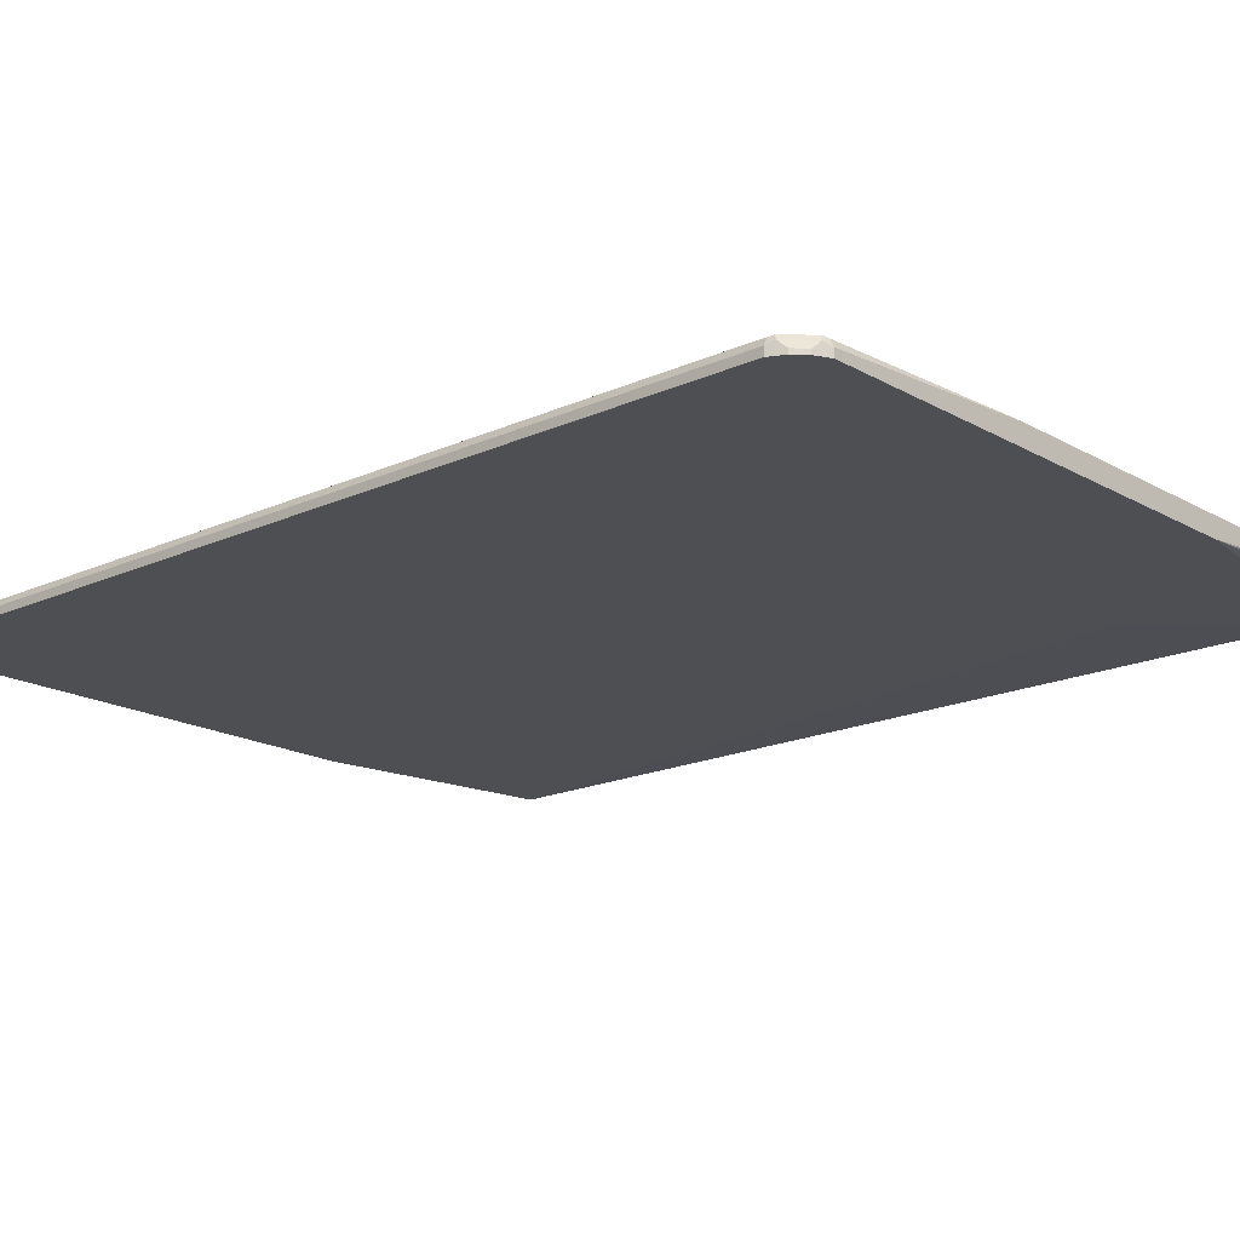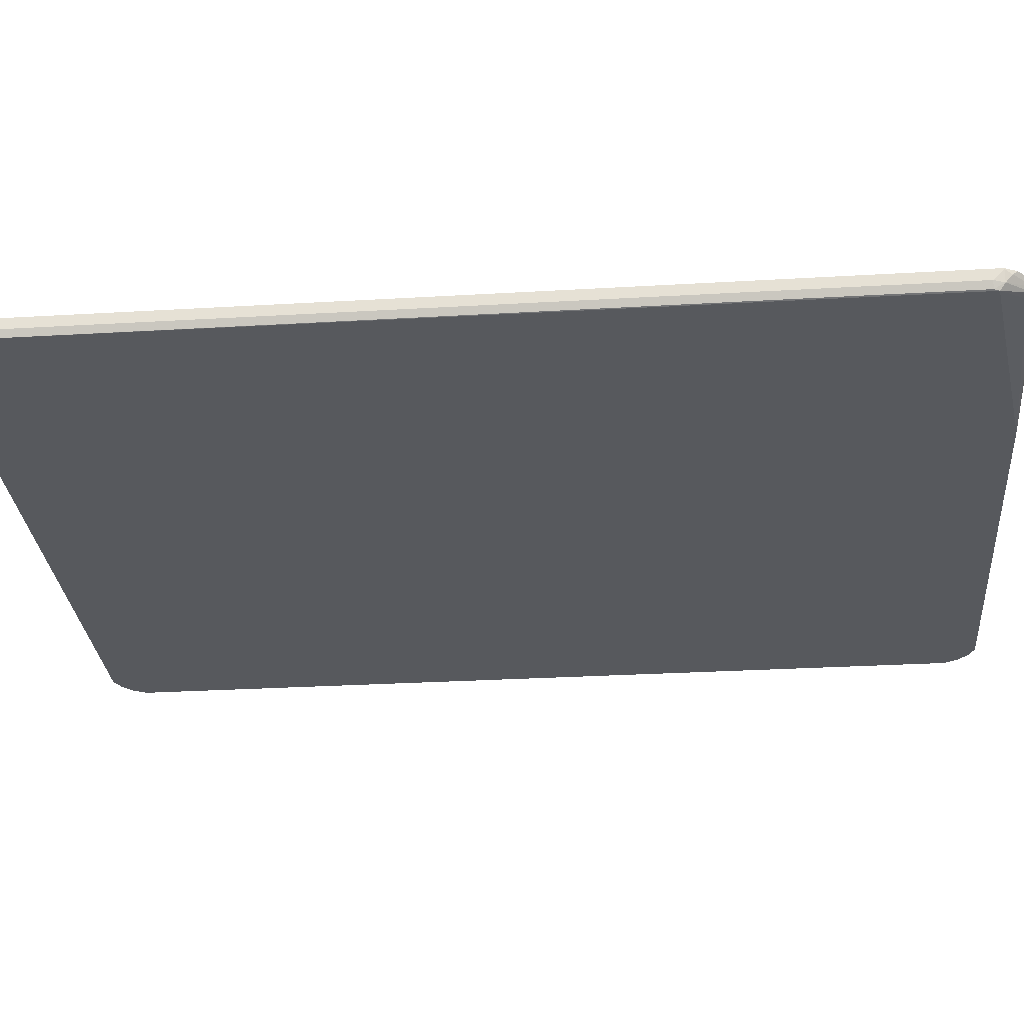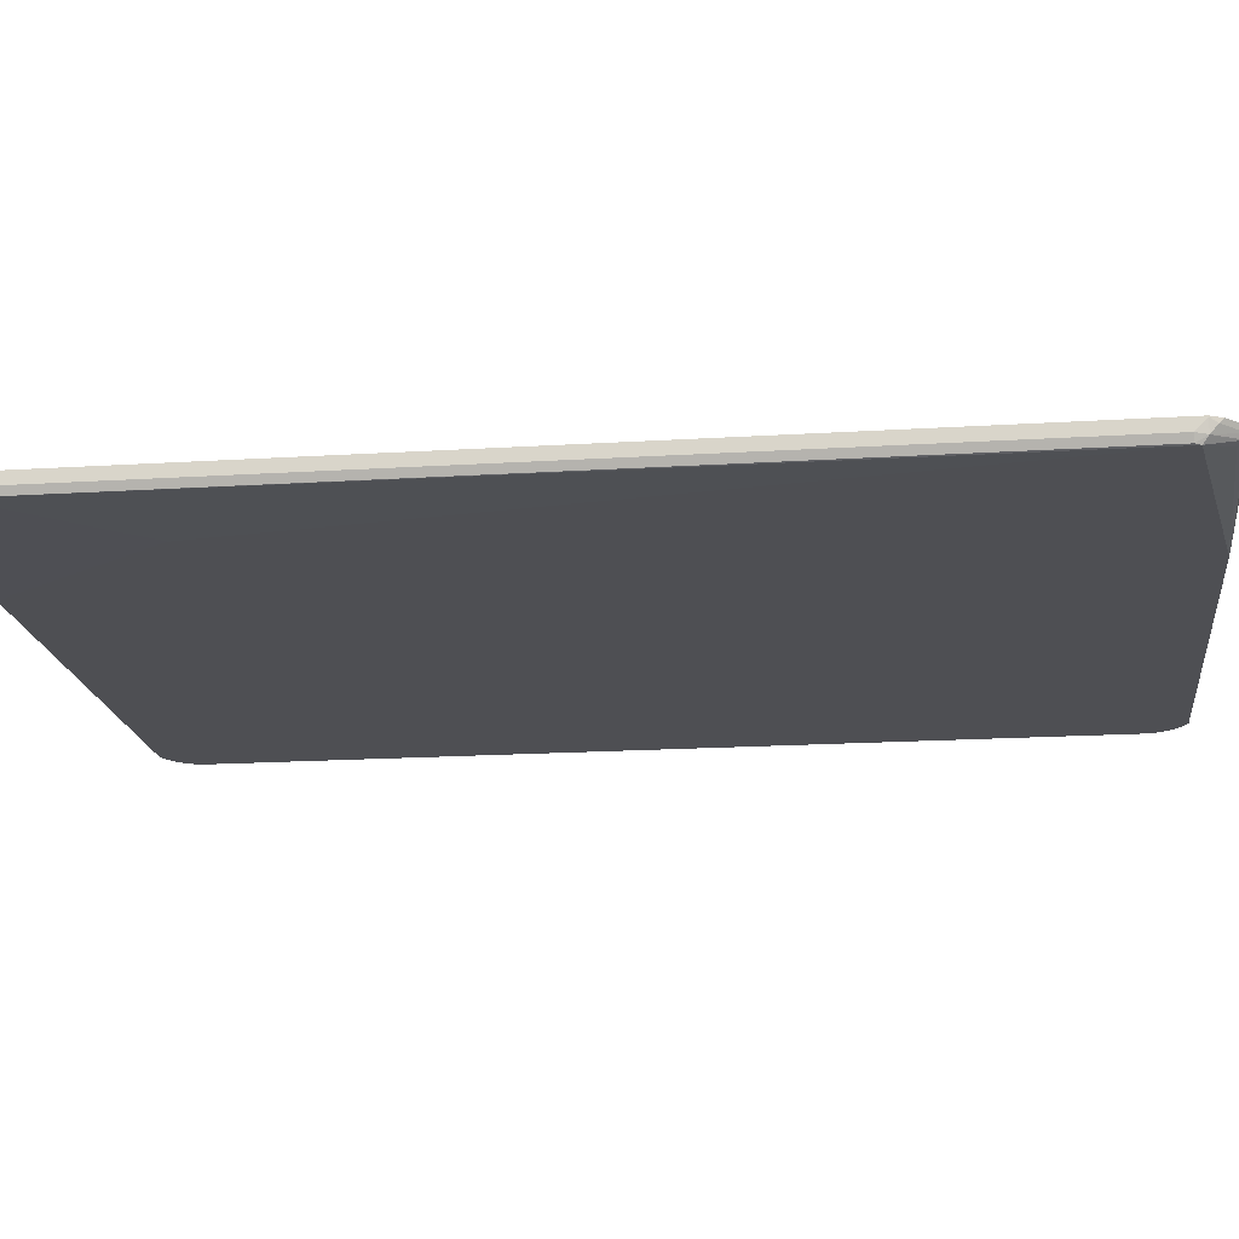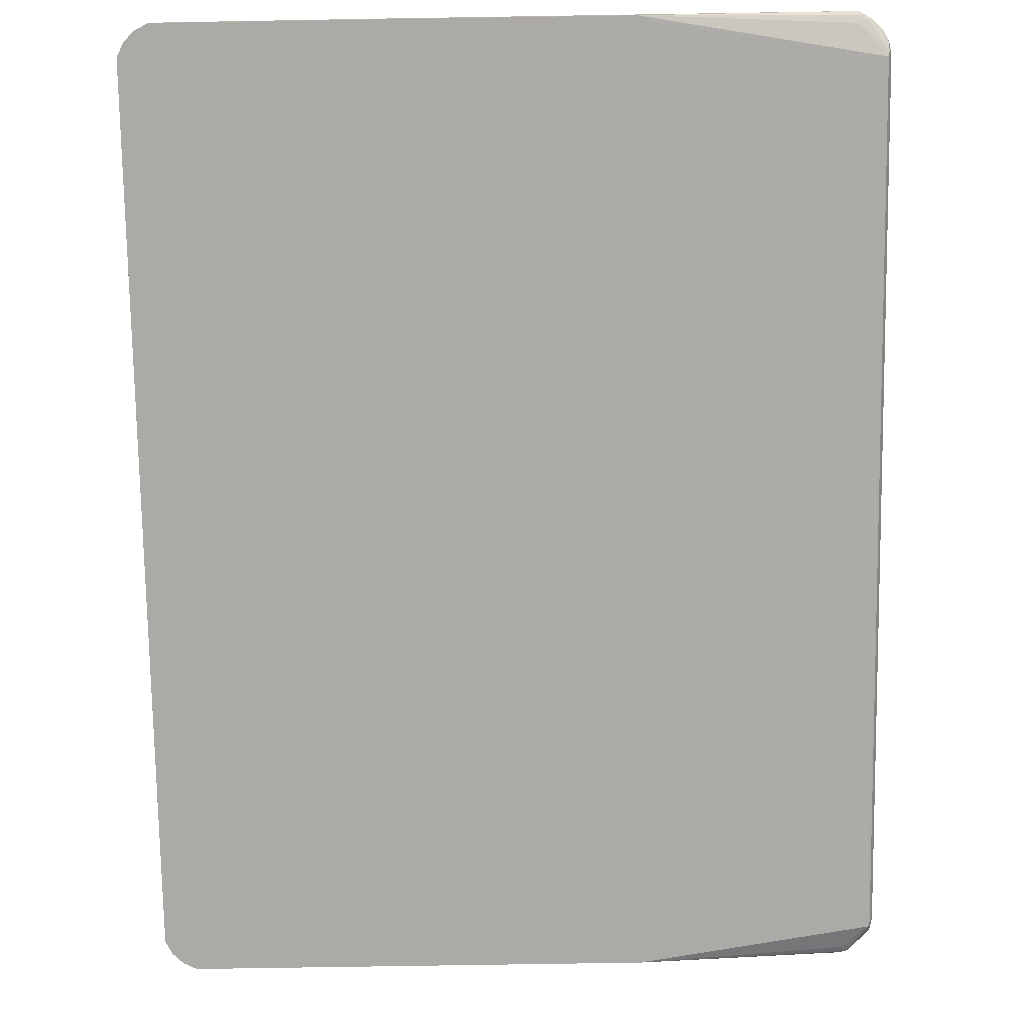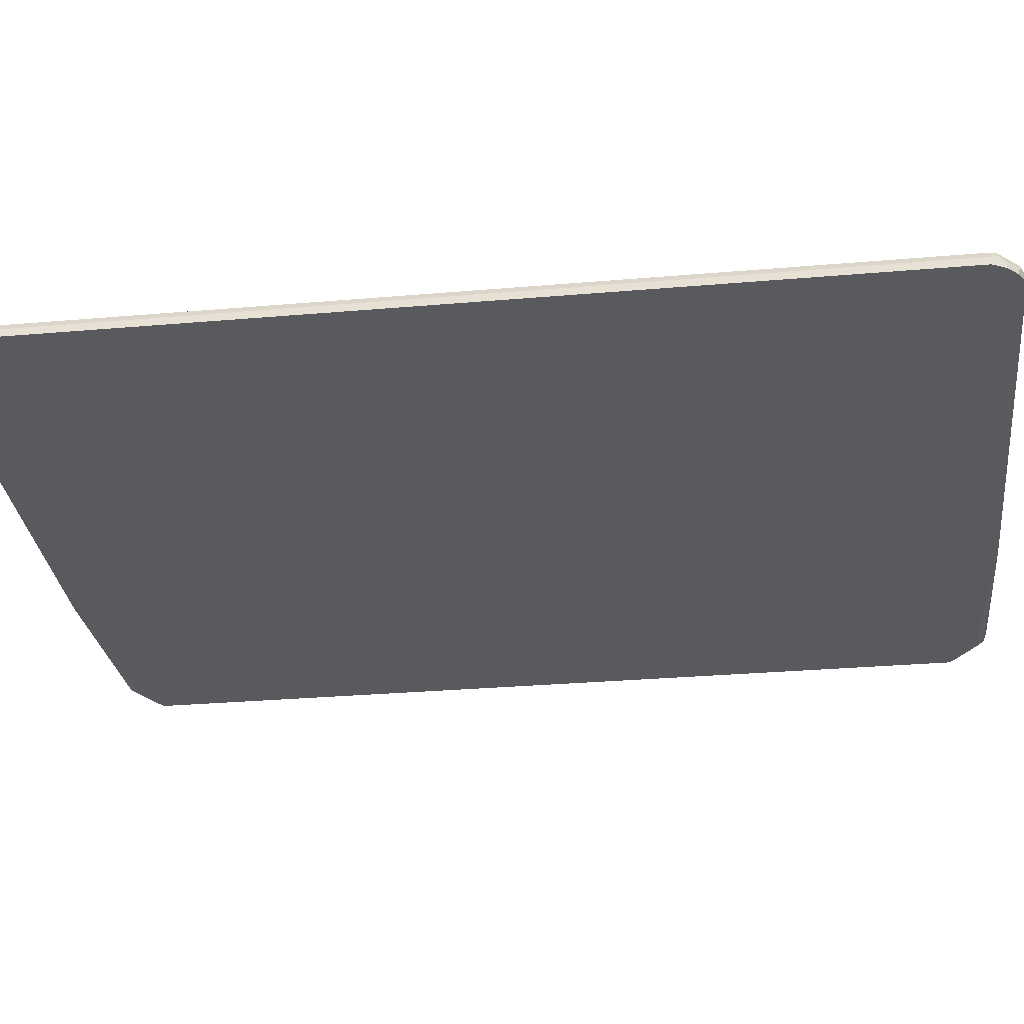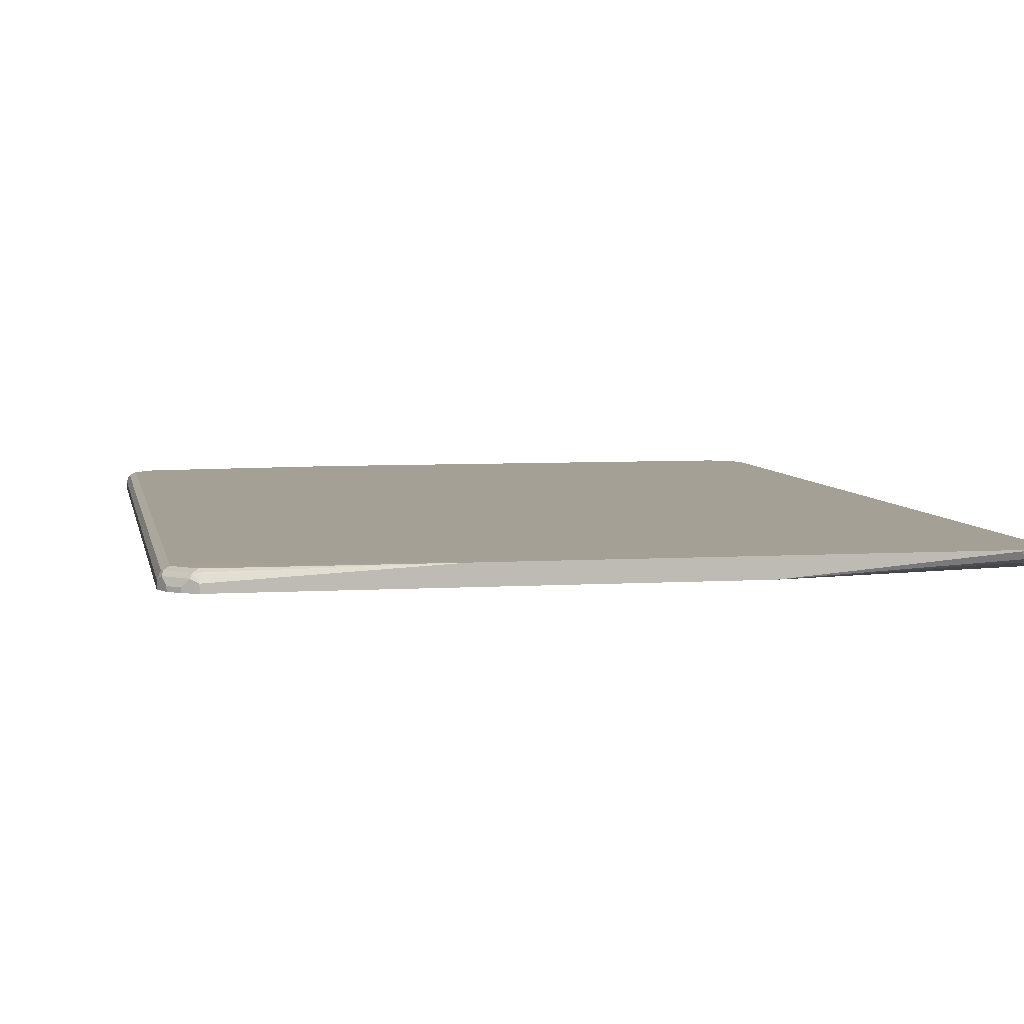
<metadata>
{"format":"obj","ext":"obj","renderer":"f3d","projection":"perspective","resolution":1024,"background":"white","views":[{"elev":-17.7,"azim":-48.1,"up":"+Z"},{"elev":-29.3,"azim":95.0,"up":"+Z"},{"elev":-18.1,"azim":97.0,"up":"+Z"},{"elev":-76.1,"azim":0.9,"up":"+Z"},{"elev":-31.1,"azim":-83.0,"up":"+Z"},{"elev":5.7,"azim":-10.7,"up":"+Z"}]}
</metadata>
<code>
v -0.6094 -0.7487 -0.04799
v -0.6052 -0.7573 -0.04799
v -0.6094 -0.7487 -0.03483
v -0.6094 0.7487 -0.04799
v -0.5978 -0.7719 -0.04799
v -0.5978 -0.7719 -0.04063
v -0.6037 -0.7603 -0.02903
v -0.6008 -0.7575 -0.02177
v -0.6037 -0.7487 -0.02322
v -0.6094 0.7487 -0.03483
v -0.6081 0.7515 -0.04799
v -0.5804 -0.7893 -0.04799
v -0.5804 -0.7893 -0.04063
v -0.5688 -0.7951 -0.02903
v -0.566 -0.7923 -0.02177
v -0.5921 -0.7487 -0.01742
v -0.5921 0.7487 -0.01742
v -0.6037 0.7487 -0.02322
v -0.6051 0.7575 -0.02612
v -0.6037 0.7603 -0.04799
v -0.5704 -0.7945 -0.04799
v -0.5573 -0.8011 -0.03483
v -0.5573 -0.7951 -0.02322
v -0.2089 -0.8011 -0.01556
v -0.5573 -0.7835 -0.01742
v -0.2562 -0.7835 -0.01556
v -0.2629 -0.7661 -0.01556
v -0.2612 0.7487 -0.01556
v -0.2587 0.765 -0.01556
v -0.2529 0.7835 -0.01556
v -0.5573 0.7835 -0.01742
v -0.5943 0.7661 -0.02177
v -0.5978 0.7719 -0.03483
v -0.5978 0.7719 -0.04799
v -0.5573 -0.8011 -0.04799
v 0.5573 -0.8011 -0.01556
v -0.2266 -0.7967 -0.01556
v -0.2271 -0.7965 -0.01556
v -0.2372 -0.7931 -0.01556
v -0.2504 -0.7881 -0.01556
v -0.2265 0.7972 -0.01556
v -0.5768 0.7835 -0.02177
v -0.2089 0.8011 -0.01556
v -0.563 0.7951 -0.02322
v -0.5804 0.7893 -0.03483
v -0.5804 0.7893 -0.04799
v 0.2089 -0.8011 -0.04799
v 0.5573 -0.8011 -0.01742
v 0.57 -0.7947 -0.01556
v -0.5703 0.7923 -0.02612
v 0.5573 0.8011 -0.01556
v -0.5573 0.8011 -0.03483
v -0.5775 0.7909 -0.04799
v 0.2137 -0.8 -0.04799
v 0.6037 -0.7313 -0.04644
v 0.5573 -0.7835 -0.03483
v 0.563 -0.7951 -0.02903
v 0.5703 -0.7923 -0.02612
v 0.5804 -0.7893 -0.01742
v 0.5804 -0.7893 -0.01556
v 0.5573 0.8011 -0.01742
v 0.5765 0.7914 -0.01556
v -0.5573 0.8011 -0.04799
v 0.2224 -0.7956 -0.04799
v 0.6094 -0.7313 -0.03483
v 0.6051 -0.7401 -0.04354
v 0.2314 -0.7909 -0.04799
v 0.2352 -0.7874 -0.04799
v 0.2526 -0.77 -0.04799
v 0.4266 -0.5136 -0.04789
v 0.6008 0.7401 -0.04789
v 0.6037 0.7313 -0.04644
v 0.5768 -0.7835 -0.03048
v 0.5978 -0.7719 -0.01742
v 0.5978 -0.7719 -0.01556
v 0.2089 0.8011 -0.04799
v 0.5688 0.7951 -0.02322
v 0.566 0.7923 -0.03048
v 0.5573 0.7951 -0.02903
v 0.5824 0.7854 -0.01556
v 0.6094 -0.7487 -0.01742
v 0.6094 0.7313 -0.03483
v 0.6051 -0.7575 -0.02612
v 0.5943 -0.7661 -0.03048
v 0.2597 -0.7561 -0.04799
v 0.2632 -0.7487 -0.04799
v 0.2632 0.7487 -0.04799
v 0.2588 0.7639 -0.04799
v 0.2414 0.7813 -0.04799
v 0.2321 0.7893 -0.04799
v 0.2233 0.7959 -0.04799
v 0.2138 0.7998 -0.04799
v 0.5573 0.7835 -0.03483
v 0.6051 0.7487 -0.03701
v 0.5984 -0.7708 -0.01556
v 0.6037 0.7603 -0.02322
v 0.5999 0.768 -0.01556
v 0.6094 -0.7487 -0.01556
v 0.6043 -0.7592 -0.01556
v 0.6094 0.7487 -0.01742
v 0.6086 0.7506 -0.01556
v 0.6094 0.7487 -0.01556
f 51 62 61
f 49 59 60
f 52 63 53
f 48 59 49
f 56 66 57
f 48 57 58
f 47 57 48
f 54 64 55
f 47 56 57
f 48 58 59
f 55 65 66
f 55 72 82
f 55 64 67
f 55 67 68
f 55 68 69
f 55 69 70
f 55 70 71
f 55 71 72
f 55 82 65
f 57 66 73
f 47 55 56
f 55 66 56
f 47 54 55
f 30 41 31
f 45 52 53
f 25 38 39
f 57 73 58
f 25 39 40
f 25 40 26
f 31 41 43
f 31 43 44
f 31 44 42
f 32 42 45
f 32 45 33
f 33 45 46
f 33 46 34
f 36 48 49
f 42 44 50
f 42 50 45
f 43 51 61
f 43 61 76
f 43 76 63
f 43 63 52
f 43 52 44
f 44 52 50
f 45 50 52
f 45 53 46
f 58 73 59
f 81 99 83
f 59 84 74
f 71 78 94
f 71 94 72
f 71 86 87
f 72 94 82
f 74 84 83
f 74 83 95
f 74 95 75
f 76 79 78
f 76 78 93
f 77 80 97
f 77 97 96
f 77 96 94
f 77 94 78
f 81 98 99
f 82 94 100
f 83 99 95
f 94 96 100
f 96 97 101
f 96 101 100
f 100 101 102
f 24 37 25
f 71 93 78
f 71 76 93
f 71 92 76
f 71 91 92
f 59 74 75
f 59 75 60
f 61 62 77
f 61 77 78
f 61 78 79
f 61 79 76
f 62 80 77
f 65 81 83
f 65 83 66
f 65 82 100
f 59 73 84
f 65 100 102
f 65 98 81
f 66 83 84
f 66 84 73
f 69 85 70
f 70 85 86
f 70 86 71
f 71 87 88
f 71 88 89
f 71 89 90
f 71 90 91
f 65 102 98
f 24 38 37
f 25 37 38
f 24 40 39
f 1 21 12
f 1 12 5
f 1 5 2
f 2 5 6
f 2 6 7
f 2 7 3
f 3 7 8
f 3 8 9
f 3 9 18
f 3 18 19
f 3 19 10
f 4 10 11
f 5 12 13
f 5 13 6
f 6 13 14
f 6 14 7
f 7 14 15
f 7 15 8
f 8 15 25
f 8 25 16
f 8 16 17
f 1 35 21
f 1 47 35
f 1 54 47
f 1 64 54
f 24 39 38
f 1 2 3
f 1 3 10
f 1 10 4
f 1 4 11
f 1 11 20
f 1 34 46
f 1 46 53
f 1 53 63
f 1 63 76
f 8 17 18
f 1 76 92
f 1 91 90
f 1 90 89
f 1 89 88
f 1 88 87
f 1 87 86
f 1 86 85
f 1 85 69
f 1 69 68
f 1 68 67
f 1 67 64
f 1 92 91
f 8 18 9
f 1 20 34
f 11 19 20
f 22 24 23
f 24 36 49
f 24 49 60
f 24 60 75
f 24 75 95
f 24 95 99
f 24 99 98
f 24 98 102
f 24 102 101
f 24 101 97
f 24 97 80
f 24 80 62
f 24 62 51
f 24 51 43
f 24 43 41
f 24 41 30
f 24 30 29
f 24 28 27
f 24 27 26
f 10 19 11
f 24 26 40
f 22 36 24
f 22 48 36
f 24 29 28
f 22 35 47
f 22 47 48
f 13 22 14
f 12 21 13
f 15 22 23
f 15 23 24
f 15 24 25
f 16 25 26
f 16 26 27
f 16 27 17
f 17 28 29
f 14 22 15
f 17 30 31
f 21 35 22
f 17 29 30
f 19 34 20
f 19 33 34
f 19 32 33
f 13 21 22
f 18 32 19
f 17 27 28
f 17 32 18
f 17 42 32
f 17 31 42

</code>
